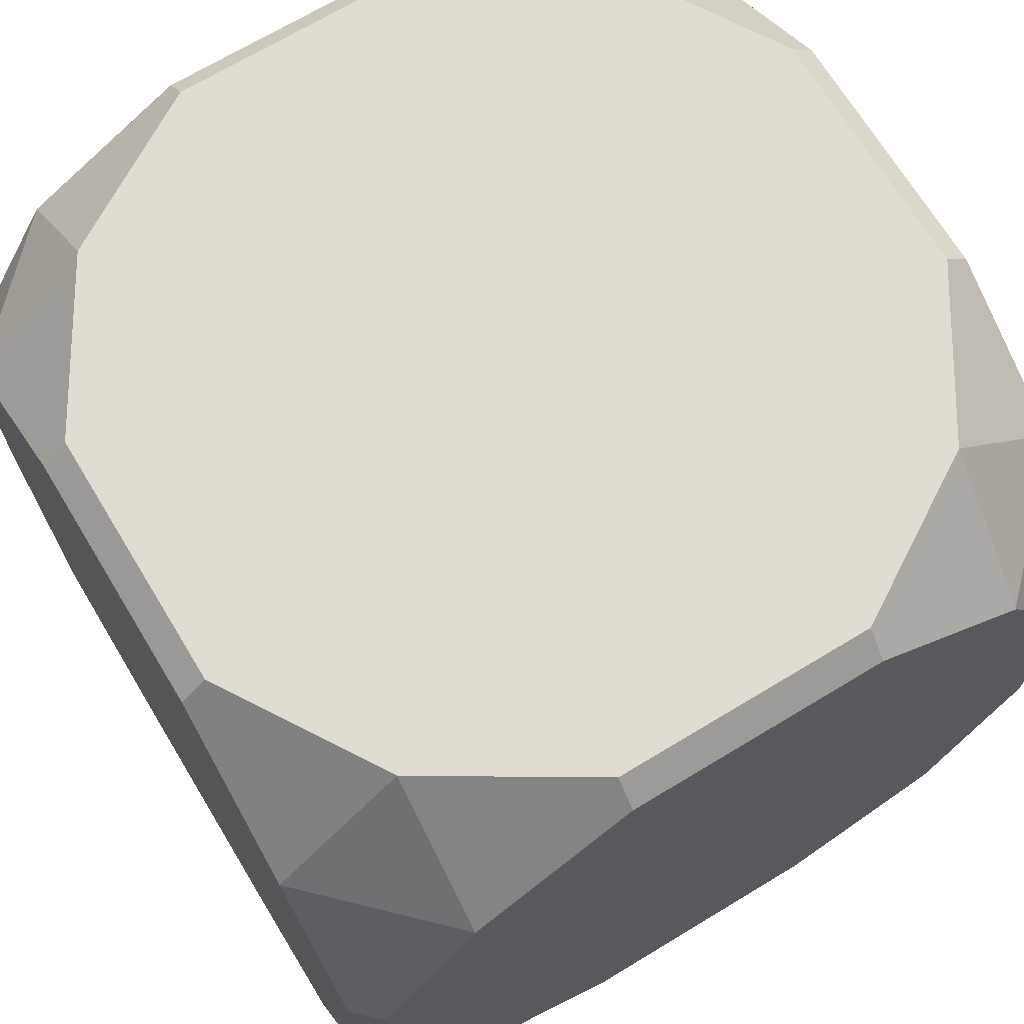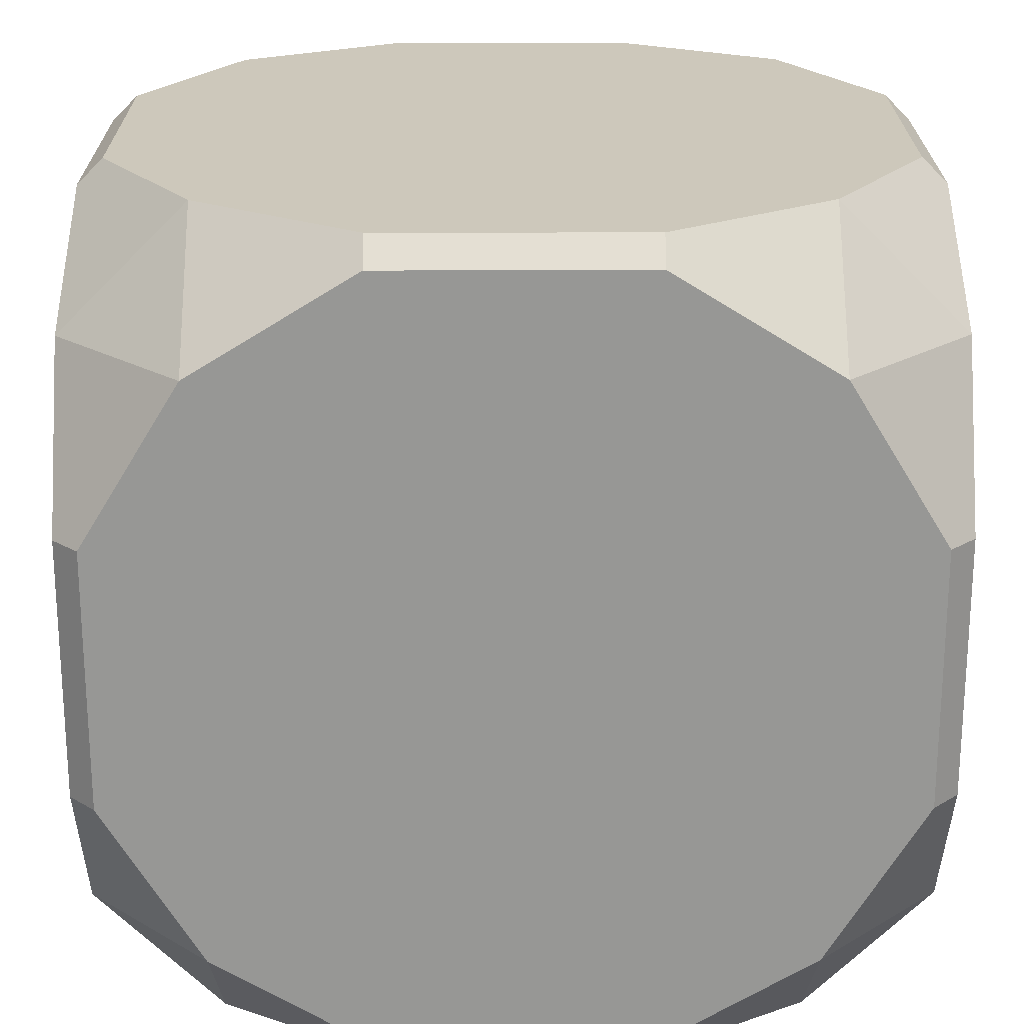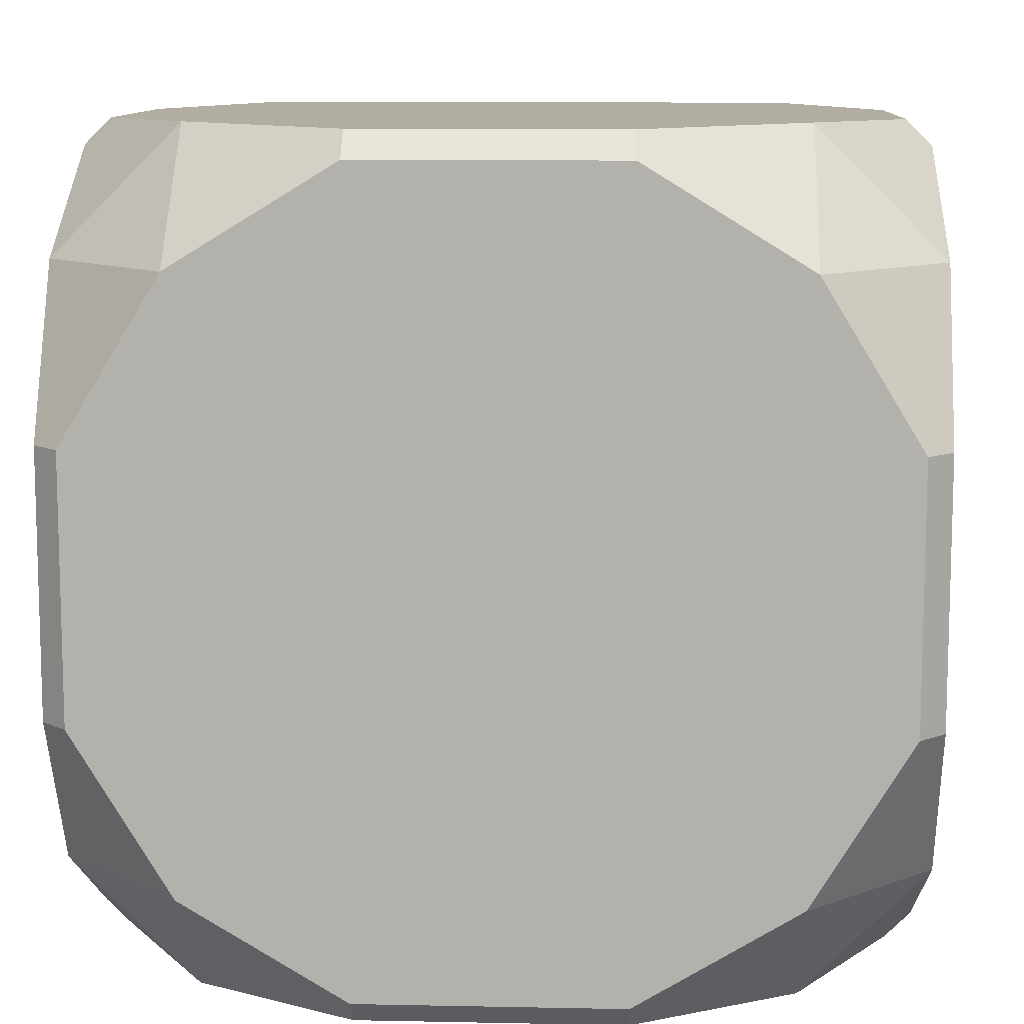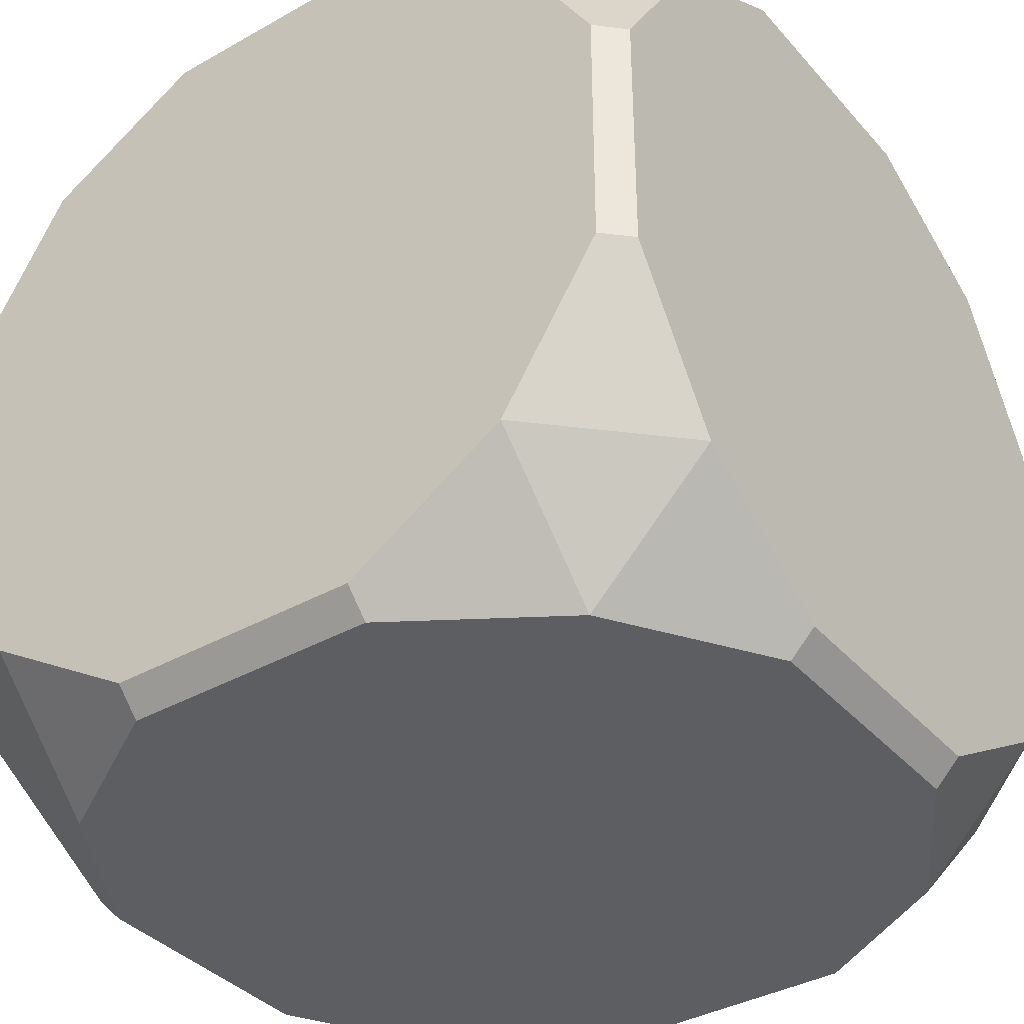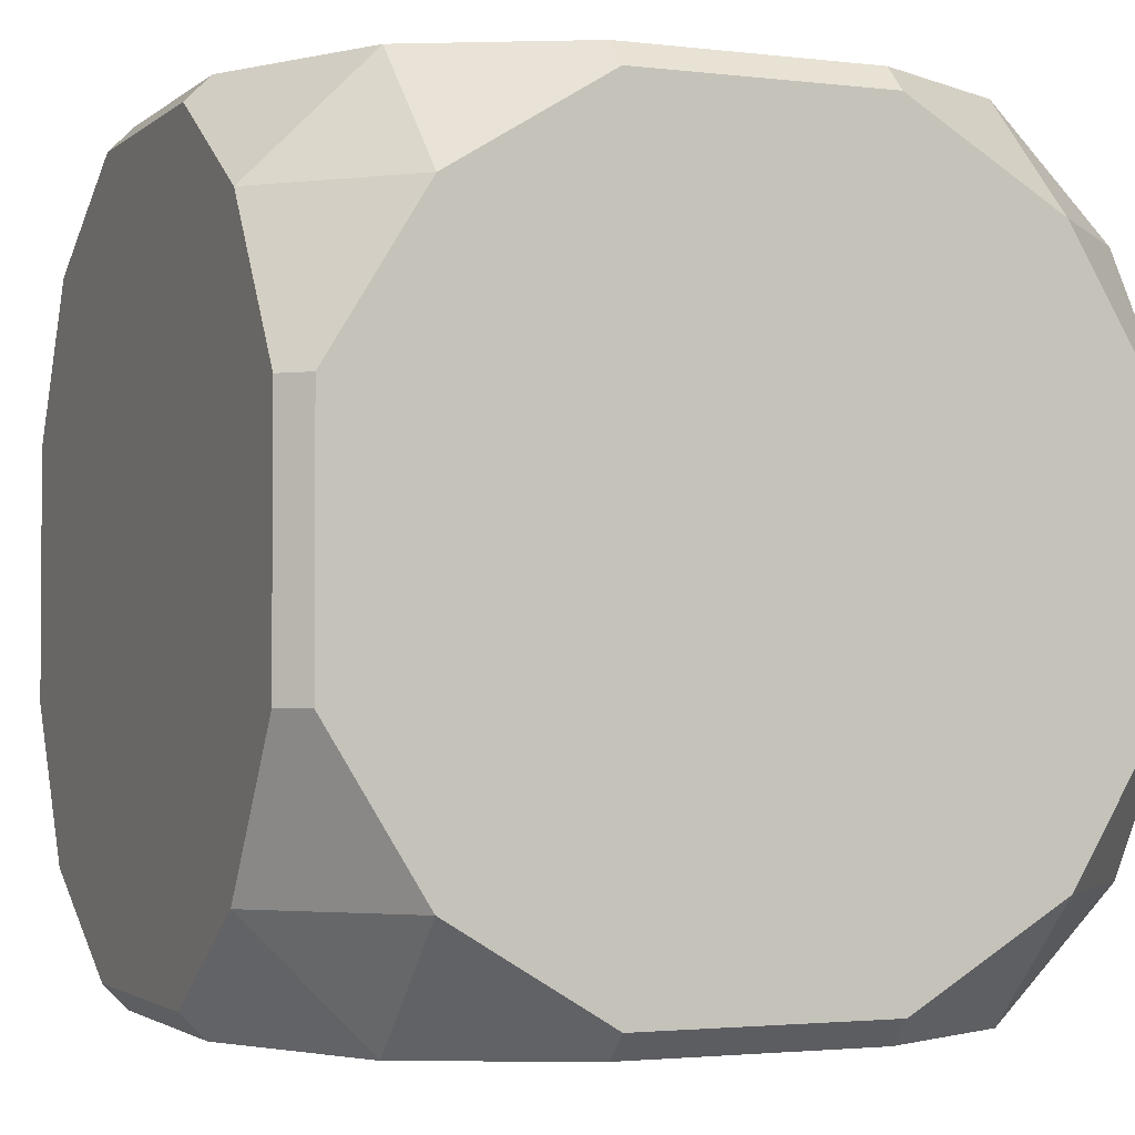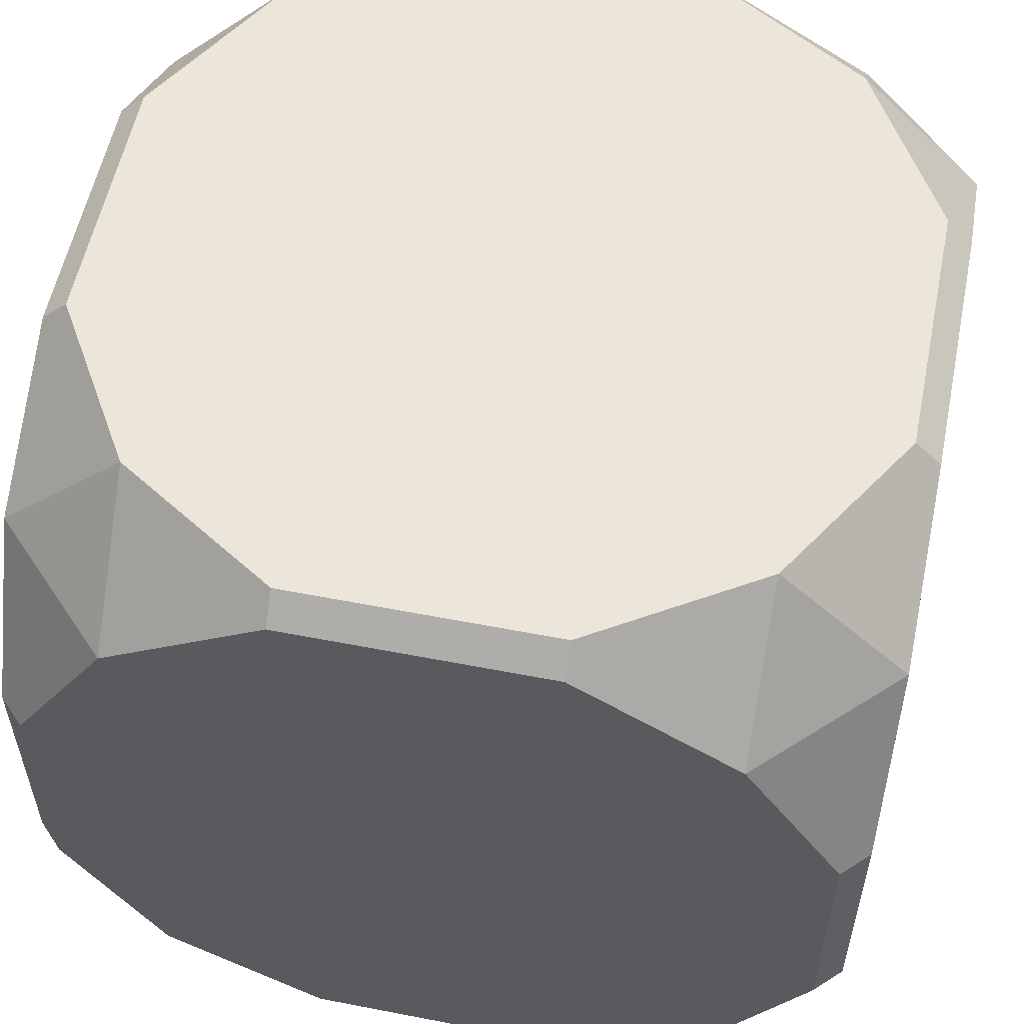
<metadata>
{"format":"obj","ext":"obj","renderer":"f3d","projection":"perspective","resolution":1024,"background":"white","views":[{"elev":69.2,"azim":58.8,"up":"+Z"},{"elev":21.9,"azim":89.7,"up":"+Y"},{"elev":10.5,"azim":-87.1,"up":"+Z"},{"elev":-37.3,"azim":-54.1,"up":"+Z"},{"elev":-2.3,"azim":66.8,"up":"+Y"},{"elev":56.2,"azim":101.5,"up":"+Y"}]}
</metadata>
<code>
o Eridani_Node_1_Collider
v -0.493 -0.3431 -0.3431
v -0.49 -0.4594 -0.1531
v -0.49 -0.4594 0.1531
v -0.493 -0.3431 0.3431
v -0.49 -0.1531 -0.4594
v -0.49 -0.1531 0.4594
v -0.49 0.1531 -0.4594
v -0.49 0.1531 0.4594
v -0.493 0.3431 -0.3431
v -0.49 0.4594 -0.1531
v -0.49 0.4594 0.1531
v -0.493 0.3431 0.3431
v -0.3431 -0.493 -0.3431
v -0.4594 -0.49 -0.1531
v -0.4594 -0.49 0.1531
v -0.3431 -0.493 0.3431
v -0.3431 -0.3431 -0.493
v -0.3431 -0.3431 0.493
v -0.4594 -0.1531 -0.49
v -0.4594 -0.1531 0.49
v -0.4594 0.1531 -0.49
v -0.4594 0.1531 0.49
v -0.3431 0.3431 -0.493
v -0.3431 0.3431 0.493
v -0.3431 0.493 -0.3431
v -0.4594 0.49 -0.1531
v -0.4594 0.49 0.1531
v -0.3431 0.493 0.3431
v -0.1531 -0.49 -0.4594
v -0.1531 -0.49 0.4594
v -0.1531 -0.4594 -0.49
v -0.1531 -0.4594 0.49
v -0.1531 0.4594 -0.49
v -0.1531 0.4594 0.49
v -0.1531 0.49 -0.4594
v -0.1531 0.49 0.4594
v 0.1531 -0.49 -0.4594
v 0.1531 -0.49 0.4594
v 0.1531 -0.4594 -0.49
v 0.1531 -0.4594 0.49
v 0.1531 0.4594 -0.49
v 0.1531 0.4594 0.49
v 0.1531 0.49 -0.4594
v 0.1531 0.49 0.4594
v 0.3431 -0.493 -0.3431
v 0.4594 -0.49 -0.1531
v 0.4594 -0.49 0.1531
v 0.3431 -0.493 0.3431
v 0.3431 -0.3431 -0.493
v 0.3431 -0.3431 0.493
v 0.4594 -0.1531 -0.49
v 0.4594 -0.1531 0.49
v 0.4594 0.1531 -0.49
v 0.4594 0.1531 0.49
v 0.3431 0.3431 -0.493
v 0.3431 0.3431 0.493
v 0.3431 0.493 -0.3431
v 0.4594 0.49 -0.1531
v 0.4594 0.49 0.1531
v 0.3431 0.493 0.3431
v 0.493 -0.3431 -0.3431
v 0.49 -0.4594 -0.1531
v 0.49 -0.4594 0.1531
v 0.493 -0.3431 0.3431
v 0.49 -0.1531 -0.4594
v 0.49 -0.1531 0.4594
v 0.49 0.1531 -0.4594
v 0.49 0.1531 0.4594
v 0.493 0.3431 -0.3431
v 0.49 0.4594 -0.1531
v 0.49 0.4594 0.1531
v 0.493 0.3431 0.3431
g Eridani_Node_1_Collider_default
f 2 3 4 6 8 12 11 10 9 7 5 1
f 16 18 4
f 17 13 1
f 19 21 23 33 41 55 53 51 49 39 31 17
f 23 9 25
f 34 36 28 24
f 38 40 32 30
f 45 61 62 46
f 47 63 64 48
f 50 64 66 52
f 54 68 72 56
f 56 60 44 42
f 58 70 69 57
f 60 72 71 59
f 1 13 14 2
f 3 15 16 4
f 4 18 20 6
f 5 19 17 1
f 8 22 24 12
f 9 23 21 7
f 26 27 28 36 44 60 59 58 57 43 35 25
f 29 31 39 37
f 30 32 18 16
f 45 49 61
f 48 50 40 38
f 56 72 60
f 61 65 67 69 70 71 72 68 66 64 63 62
f 69 55 57
f 2 14 15 3
f 7 21 19 5
f 10 26 25 9
f 12 28 27 11
f 13 17 31 29
f 18 32 40 50 52 54 56 42 34 24 22 20
f 23 25 35 33
f 37 39 49 45
f 41 43 57 55
f 46 62 63 47
f 50 48 64
f 53 67 65 51
f 59 71 70 58
f 6 20 22 8
f 11 27 26 10
f 12 24 28
f 13 29 37 45 46 47 48 38 30 16 15 14
f 33 35 43 41
f 42 44 36 34
f 51 65 61 49
f 52 66 68 54
f 55 69 67 53

</code>
